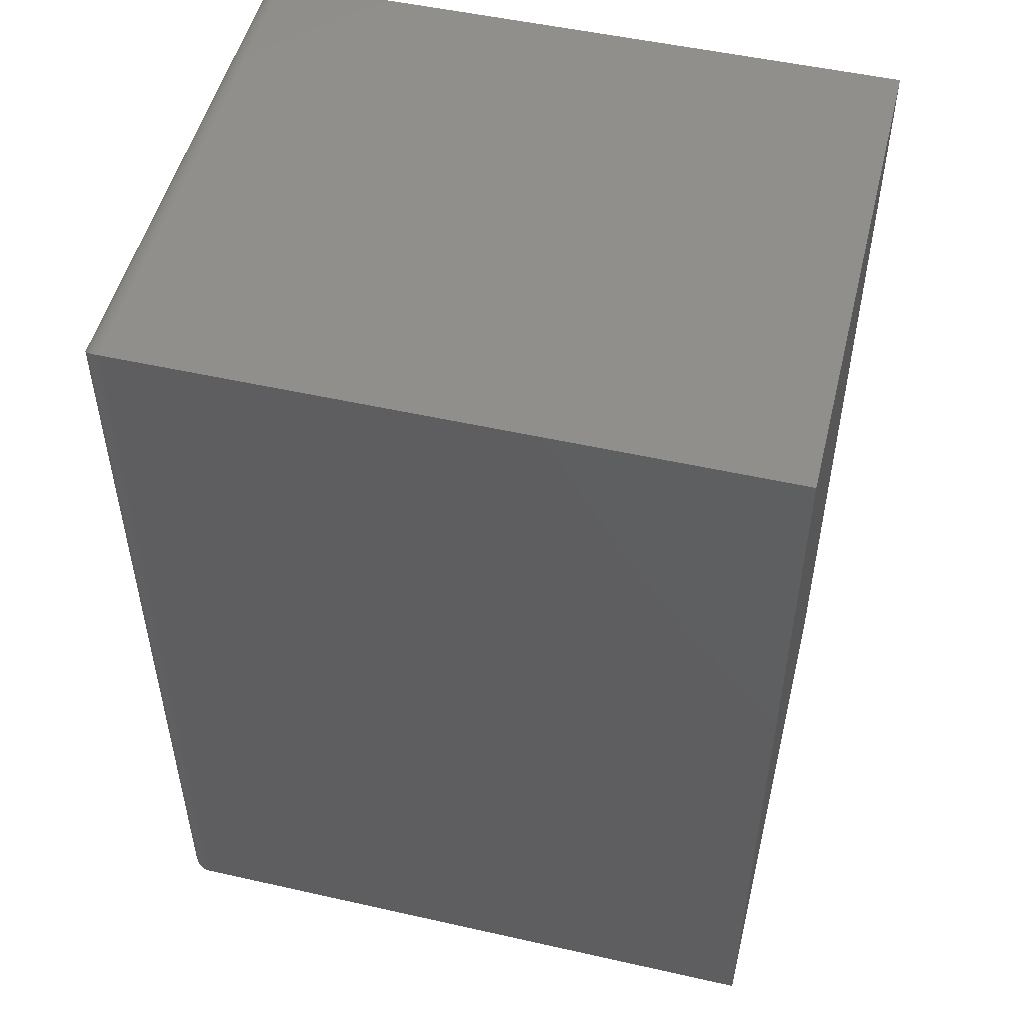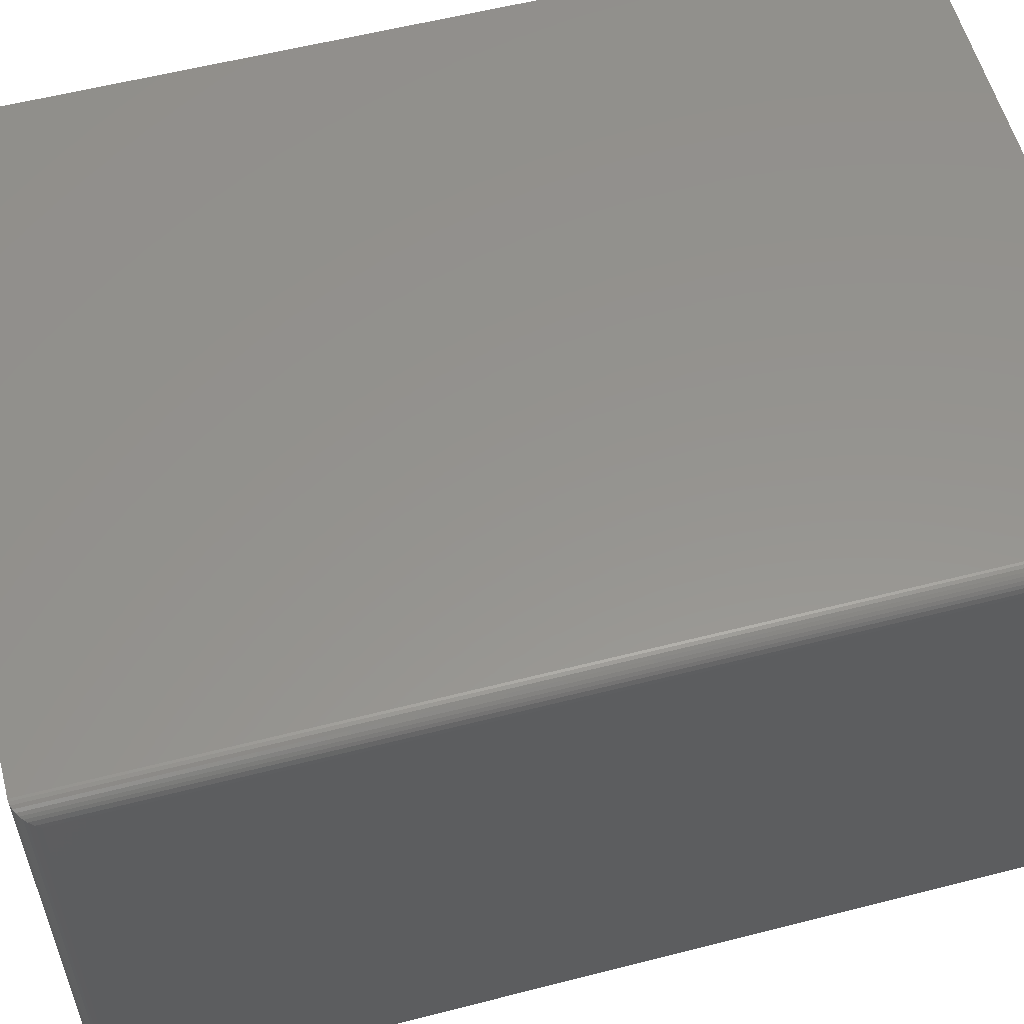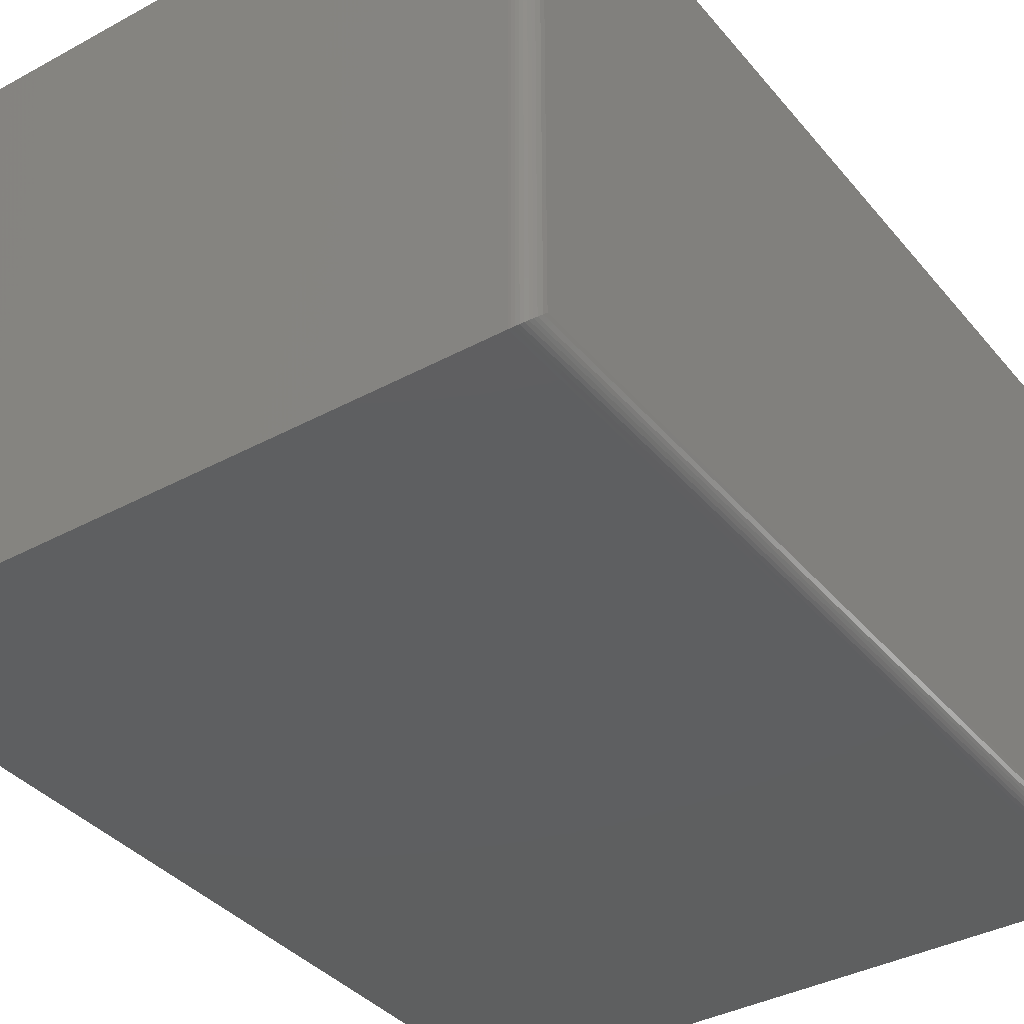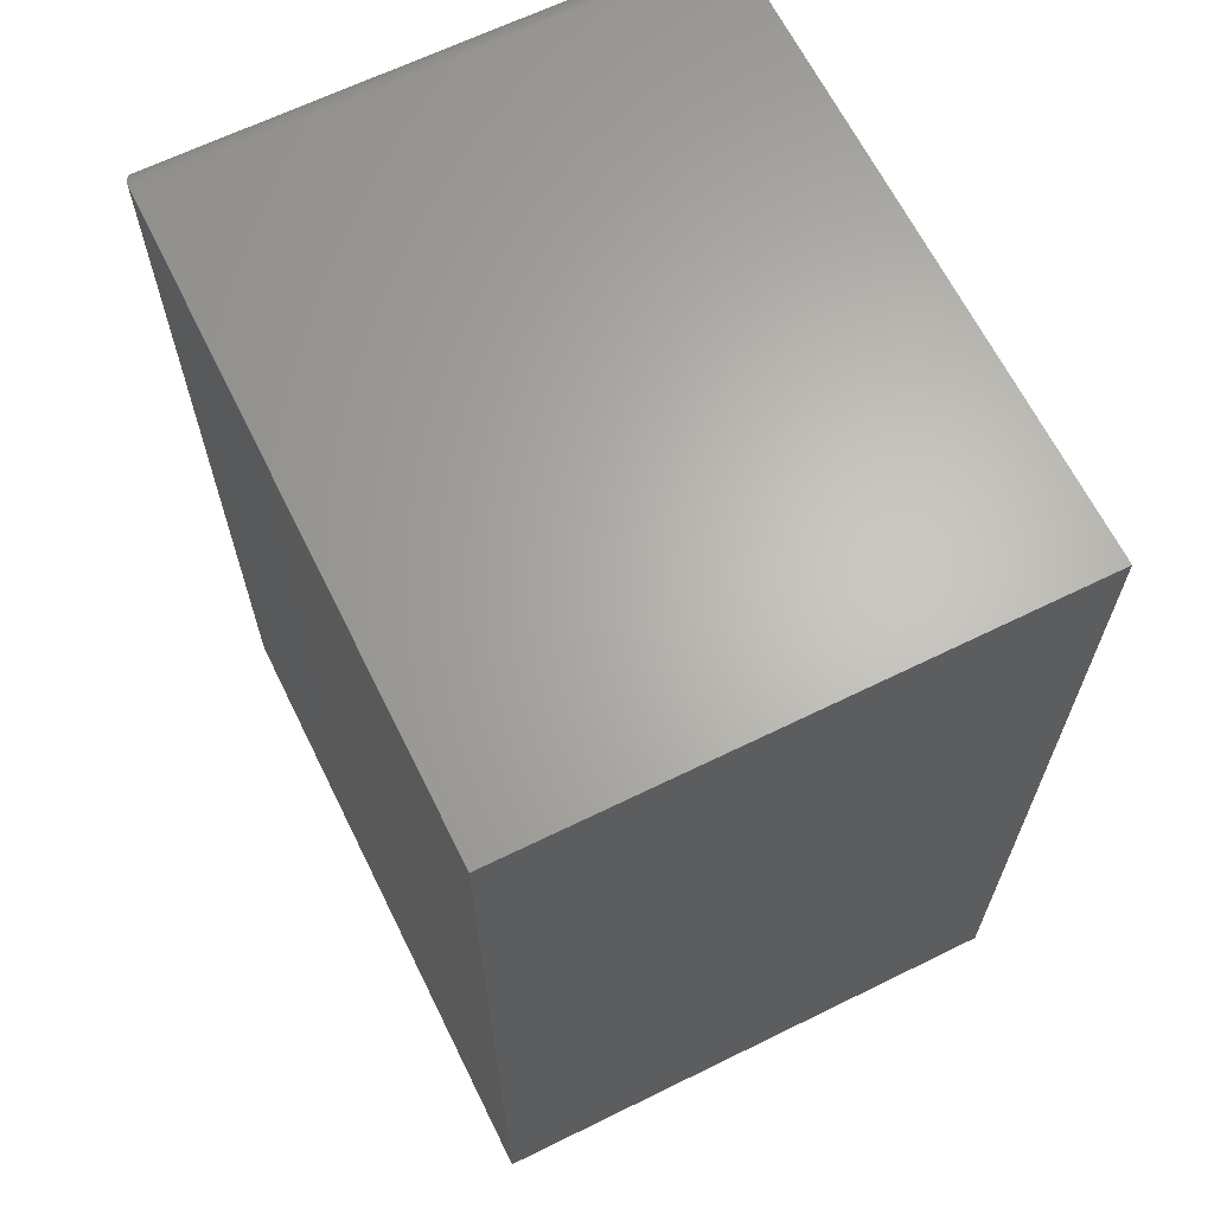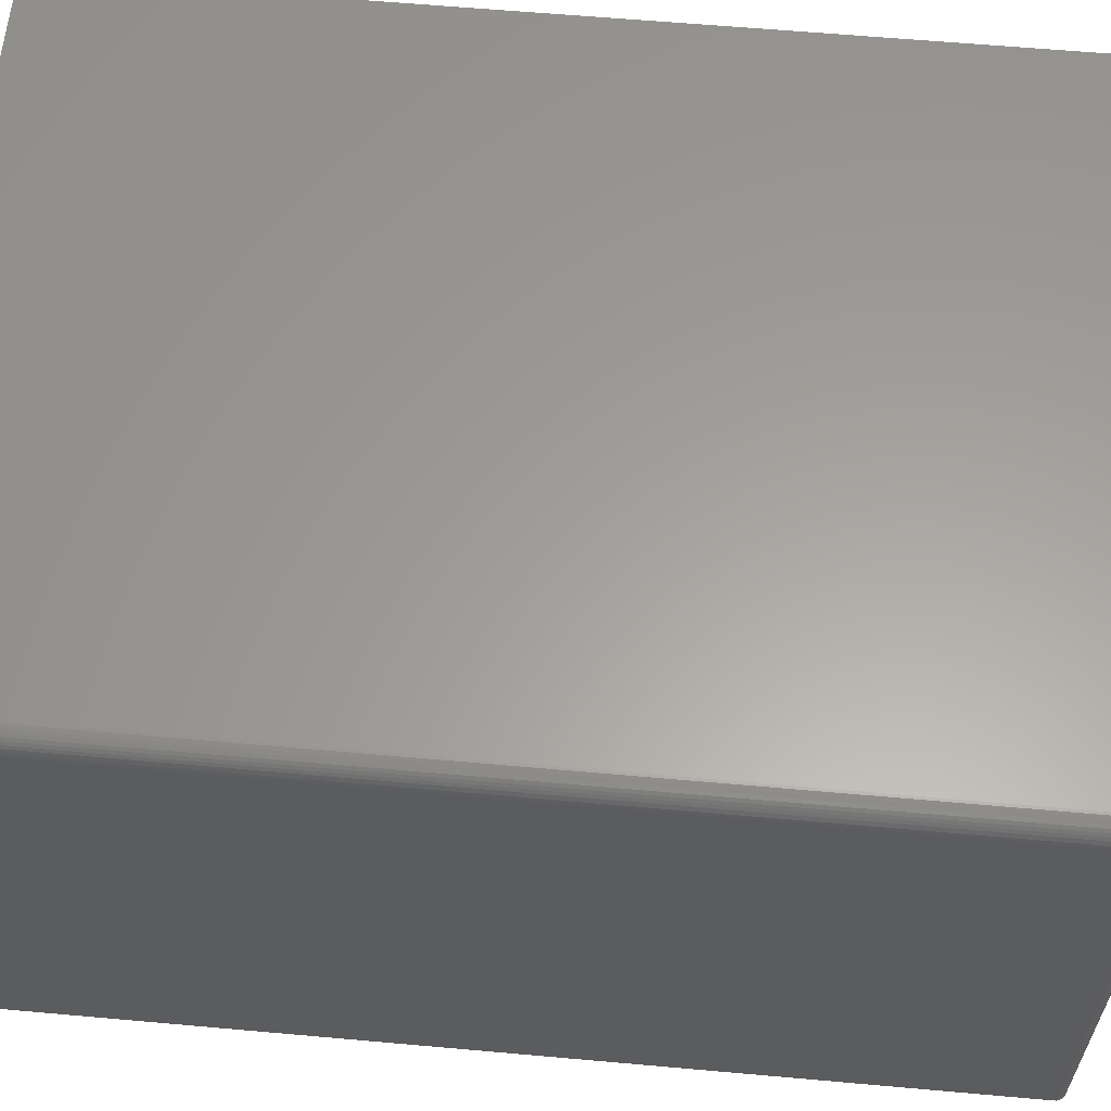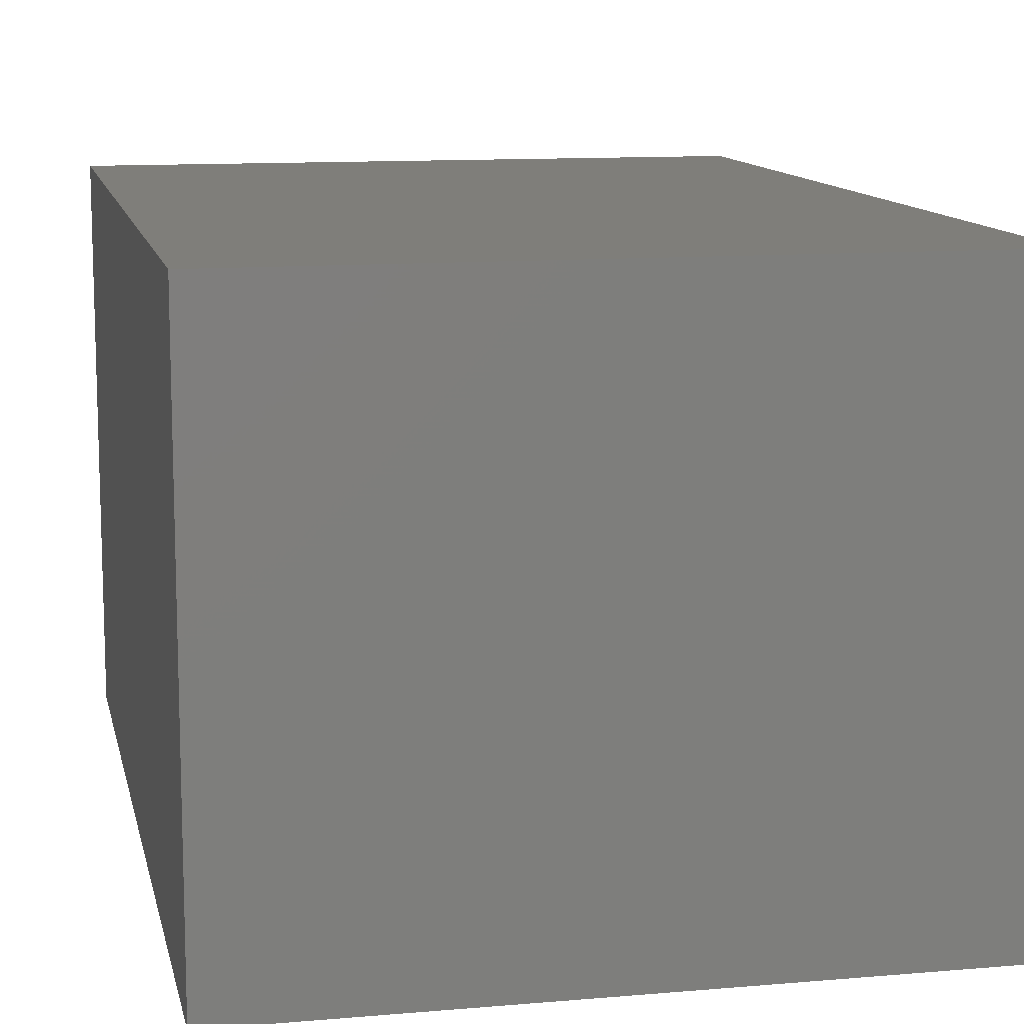
<metadata>
{"format":"stl","ext":"stl","renderer":"f3d","projection":"perspective","resolution":1024,"background":"white","views":[{"elev":50.9,"azim":-166.2,"up":"+Y"},{"elev":57.0,"azim":75.0,"up":"+Z"},{"elev":-37.5,"azim":34.8,"up":"+Z"},{"elev":65.1,"azim":-116.3,"up":"+Y"},{"elev":61.0,"azim":95.2,"up":"+Z"},{"elev":11.6,"azim":-11.8,"up":"+Z"}]}
</metadata>
<code>
# stl→obj: 44 verts, 84 faces
v 0 -0.75 0
v 0.5312 -0.75 -3.253e-17
v 2.749e-17 -0.75 0.449
v 0.5312 -0.75 0.449
v 0 0 0
v 2.749e-17 0 0.449
v 0.5312 0 -3.253e-17
v 0.5312 0 0.449
v 0.5469 -0.01562 0.01562
v 0.5469 -0.01562 0.4334
v 0.5469 -0.7344 0.01562
v 0.5469 -0.7344 0.4334
v 0.5464 -0.01195 0.4371
v 0.5464 -0.738 0.4371
v 0.538 -0.001535 0.4475
v 0.5402 -0.7472 0.4462
v 0.5402 -0.002811 0.4462
v 0.5421 -0.7456 0.4446
v 0.5421 -0.004419 0.4446
v 0.5438 -0.7437 0.4427
v 0.5438 -0.006313 0.4427
v 0.5451 -0.7416 0.4406
v 0.5451 -0.008436 0.4406
v 0.5332 -0.0001198 0.4489
v 0.5332 -0.7499 0.4489
v 0.5356 -0.0006303 0.4484
v 0.5356 -0.7494 0.4484
v 0.538 -0.7485 0.4475
v 0.5464 -0.01195 0.01195
v 0.538 -0.001535 0.001535
v 0.5402 -0.002811 0.002811
v 0.5421 -0.004419 0.004419
v 0.5438 -0.006313 0.006313
v 0.5451 -0.008436 0.008436
v 0.5332 -0.0001198 0.0001198
v 0.5356 -0.0006303 0.0006303
v 0.5464 -0.738 0.01195
v 0.5451 -0.7416 0.008436
v 0.5438 -0.7437 0.006313
v 0.5421 -0.7456 0.004419
v 0.5402 -0.7472 0.002811
v 0.538 -0.7485 0.001535
v 0.5332 -0.7499 0.0001198
v 0.5356 -0.7494 0.0006303
f 1 2 3
f 3 2 4
f 5 6 7
f 7 6 8
f 8 6 4
f 4 6 3
f 9 10 11
f 11 10 12
f 5 7 1
f 1 7 2
f 12 13 14
f 12 10 13
f 15 16 17
f 17 16 18
f 17 18 19
f 19 18 20
f 19 20 21
f 21 20 22
f 21 22 23
f 23 22 14
f 23 14 13
f 8 4 24
f 24 4 25
f 24 25 26
f 26 25 27
f 26 27 15
f 15 27 28
f 15 28 16
f 10 29 13
f 10 9 29
f 30 17 31
f 31 17 19
f 31 19 32
f 32 19 21
f 32 21 33
f 33 21 23
f 33 23 34
f 34 23 13
f 34 13 29
f 7 8 35
f 35 8 24
f 35 24 36
f 36 24 26
f 36 26 30
f 30 26 15
f 30 15 17
f 9 37 29
f 9 11 37
f 29 37 38
f 29 38 34
f 34 38 39
f 34 39 33
f 33 39 40
f 33 40 32
f 32 40 41
f 32 41 31
f 31 41 42
f 2 7 43
f 43 7 35
f 43 35 44
f 44 35 36
f 44 36 42
f 42 36 30
f 42 30 31
f 11 14 37
f 11 12 14
f 37 14 22
f 37 22 38
f 38 22 20
f 38 20 39
f 39 20 18
f 39 18 40
f 40 18 16
f 40 16 41
f 41 16 28
f 4 2 25
f 25 2 43
f 25 43 27
f 27 43 44
f 27 44 28
f 28 44 42
f 28 42 41
f 6 5 3
f 3 5 1

</code>
